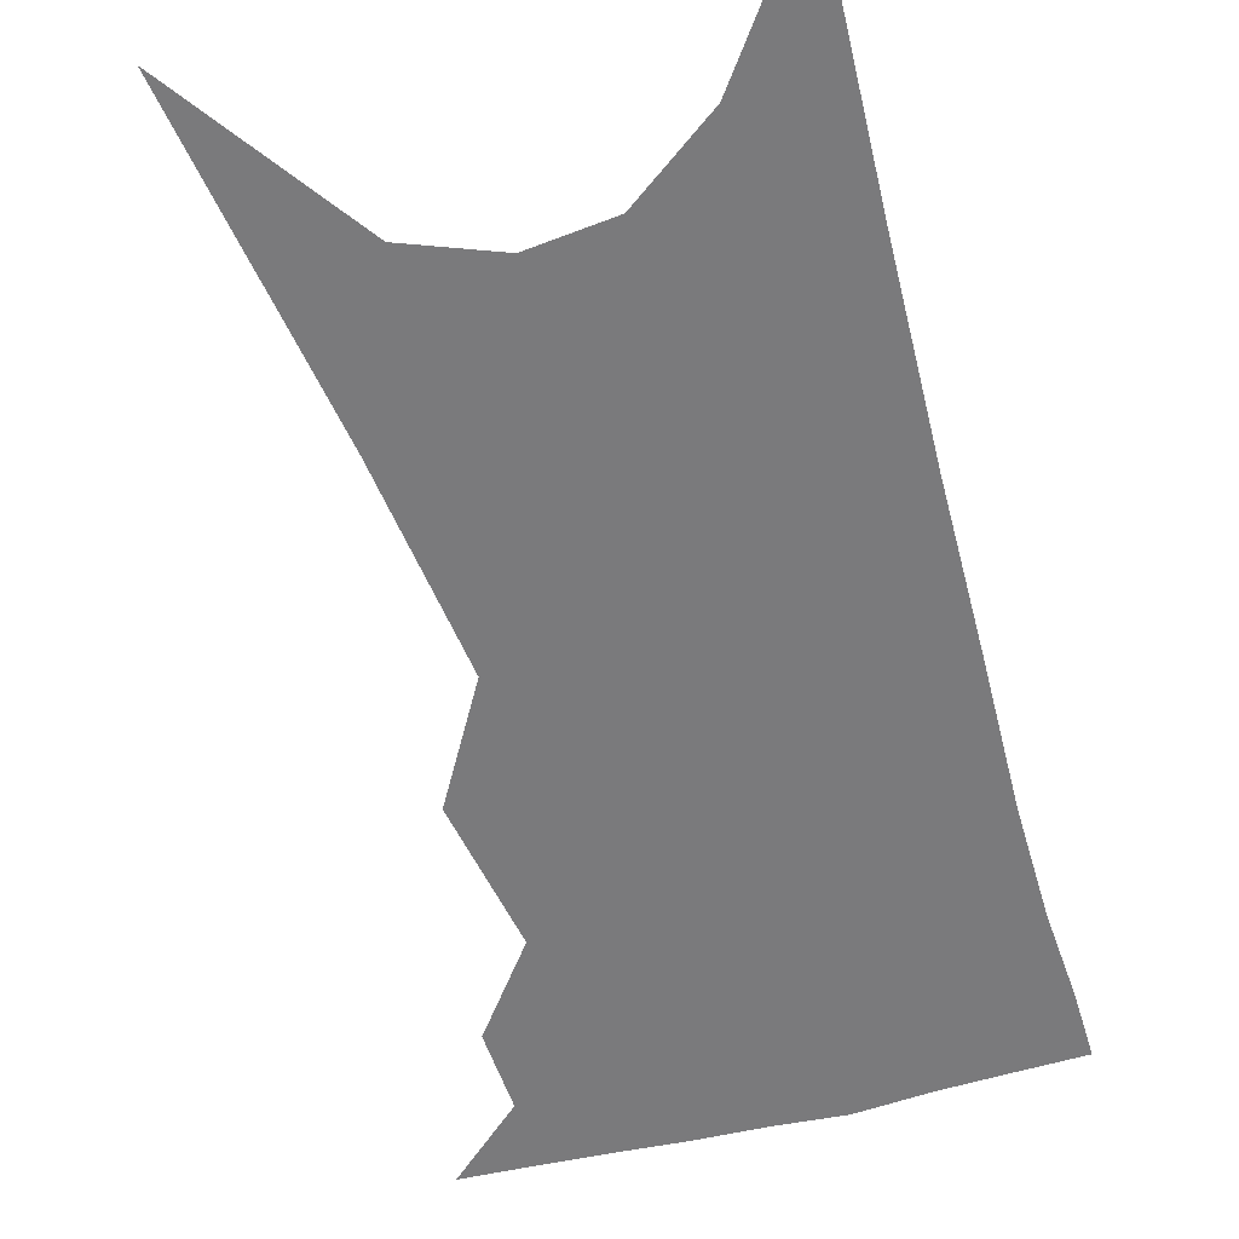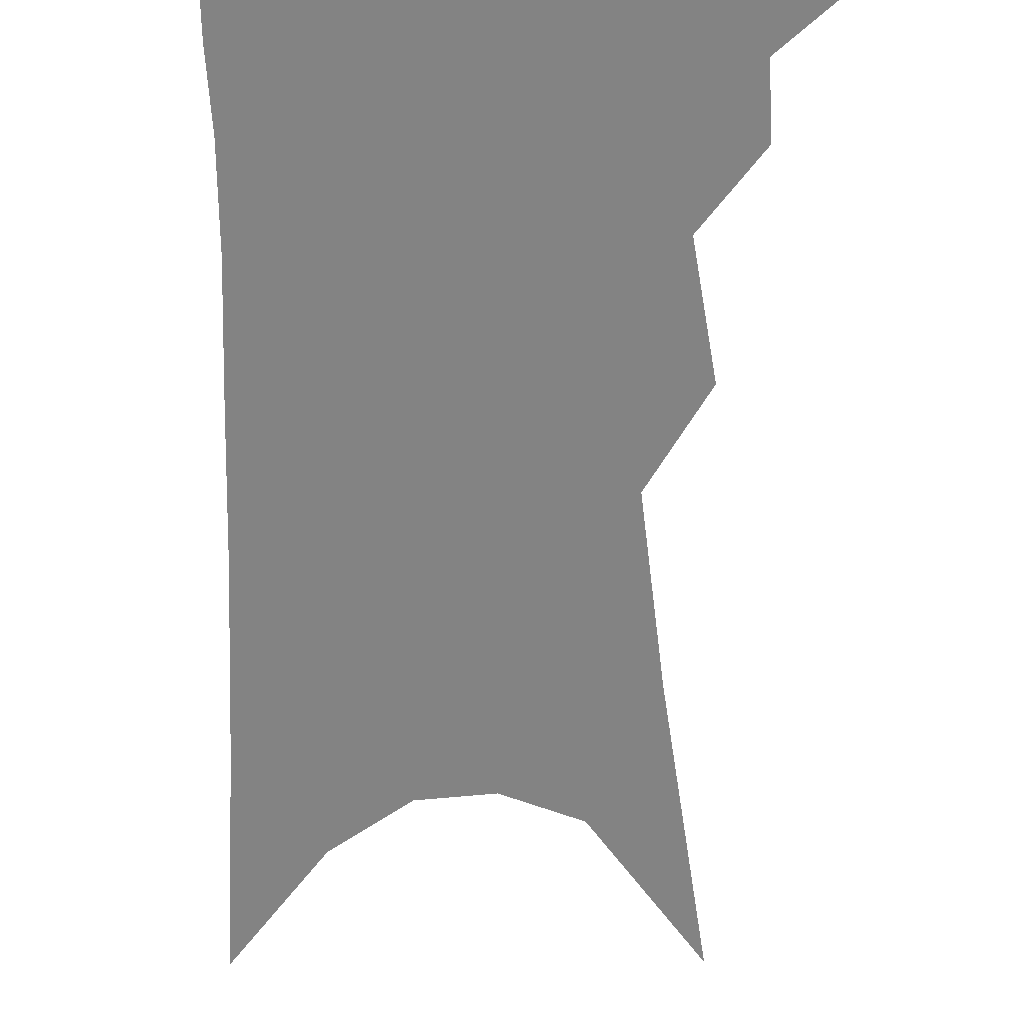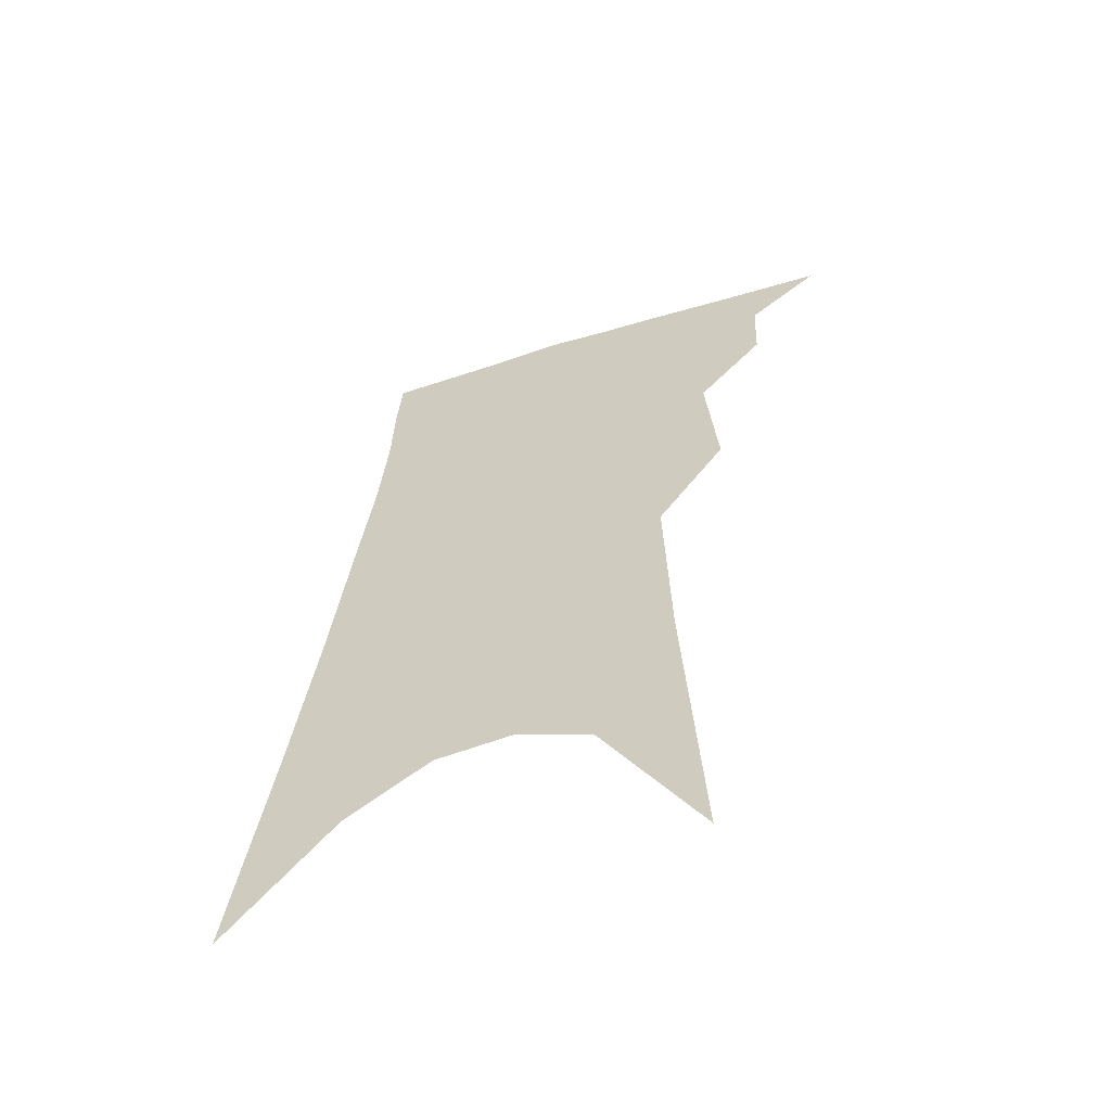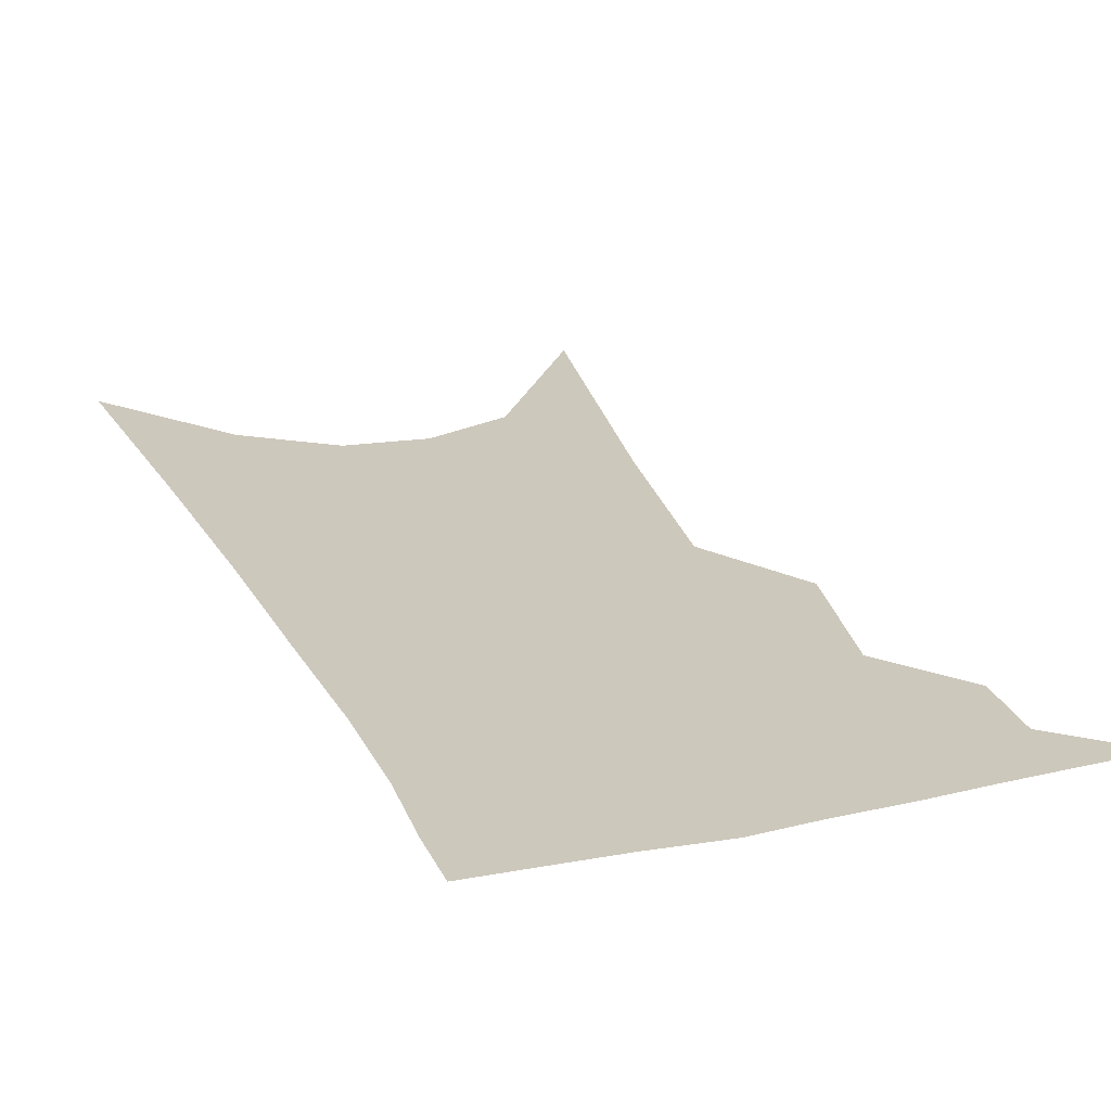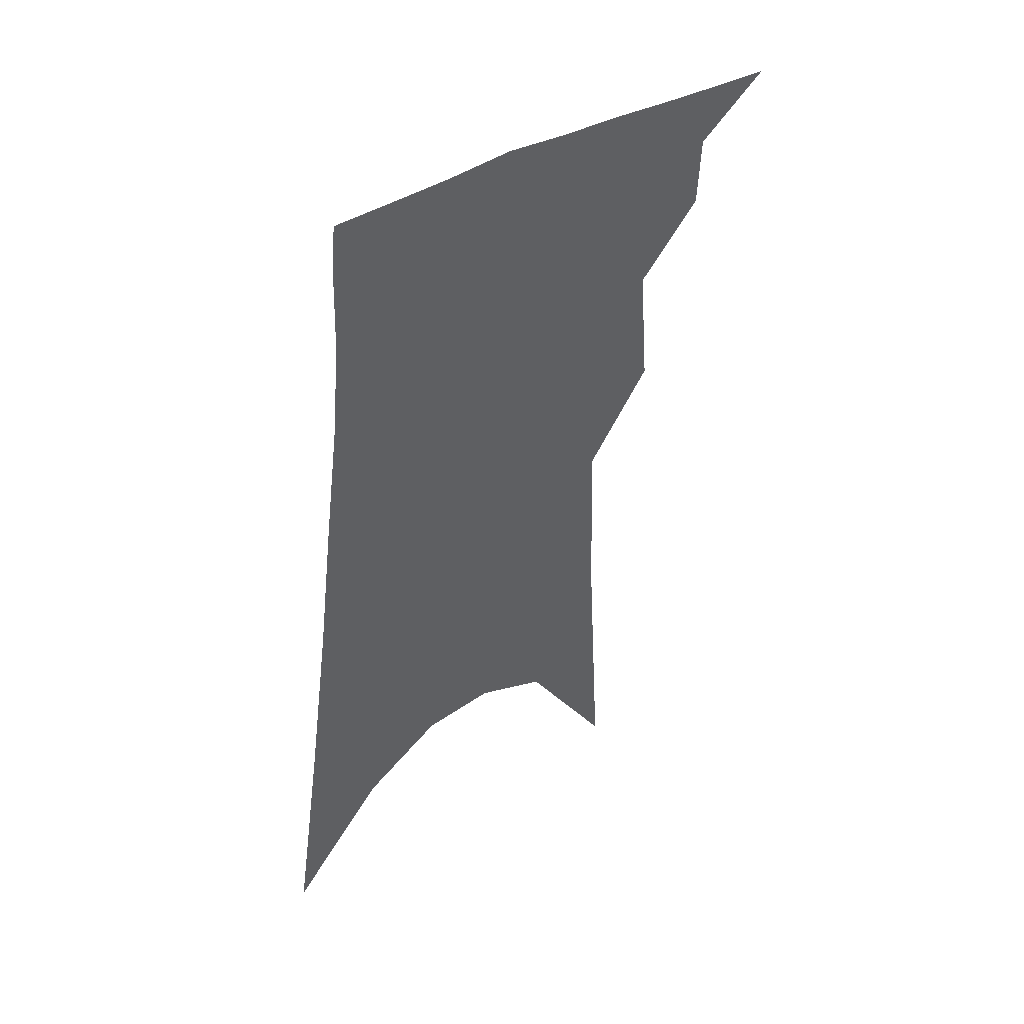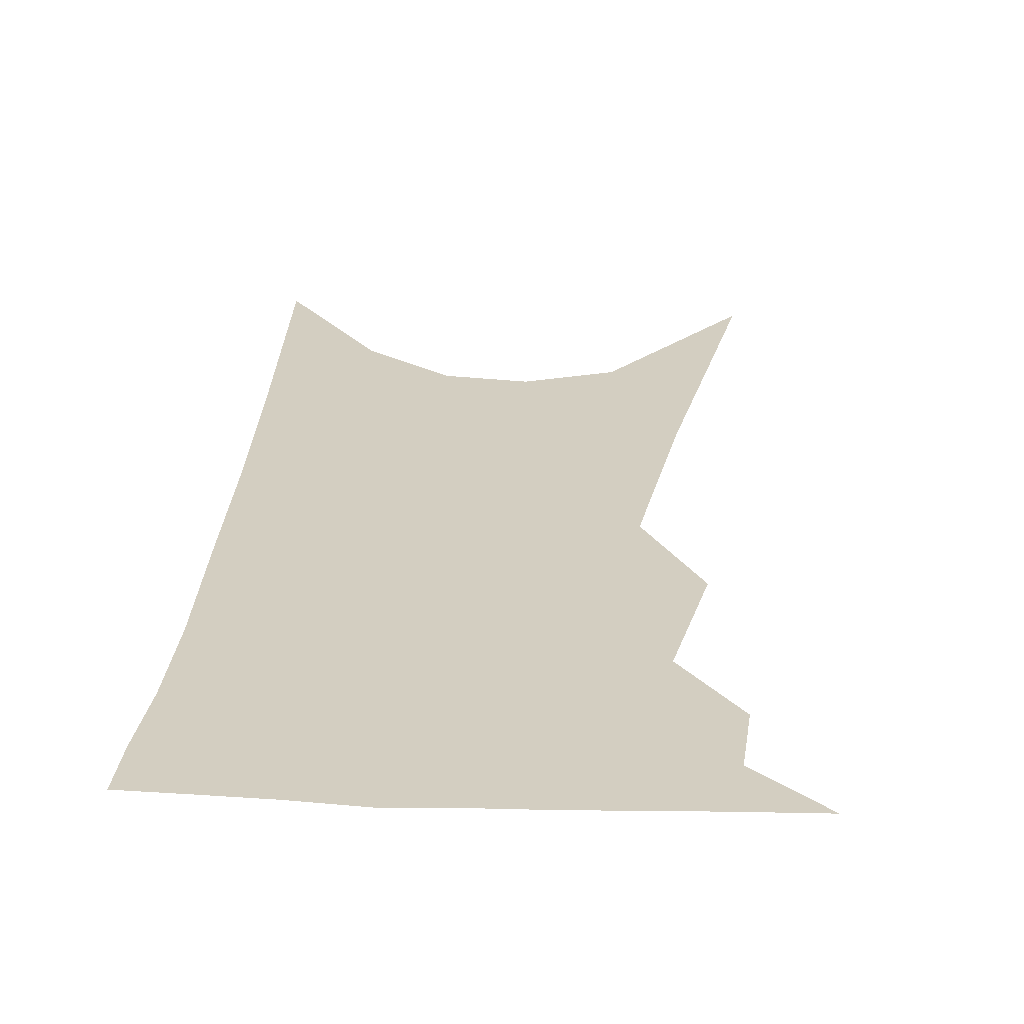
<metadata>
{"format":"obj","ext":"obj","renderer":"f3d","projection":"perspective","resolution":1024,"background":"white","views":[{"elev":-58.2,"azim":21.4,"up":"+Z"},{"elev":-61.0,"azim":-174.6,"up":"+Z"},{"elev":-59.4,"azim":-159.2,"up":"+Y"},{"elev":22.2,"azim":165.8,"up":"+Z"},{"elev":47.8,"azim":142.4,"up":"+Y"},{"elev":25.2,"azim":-169.5,"up":"+Z"}]}
</metadata>
<code>
v 511.9 331.6 0
v 531.4 298.7 0
v 530.6 317.8 0
v 528.2 334.1 0
v 545.9 244.7 0
v 548.7 280.1 0
v 548.5 302.1 0
v 547.1 320.2 0
v 544.3 336.6 0
v 557.8 87.03 0
v 562.5 168.1 0
v 563.9 219.5 0
v 565.6 258.3 0
v 566.3 286.4 0
v 565.5 306.1 0
v 563.5 322.7 0
v 560.4 339.5 0
v 583.4 131.7 0
v 582.8 187.6 0
v 582.6 231.3 0
v 582.9 265.5 0
v 582.6 289.4 0
v 581.9 308.5 0
v 580.8 325.1 0
v 577.2 341.8 0
v 603.5 141.9 0
v 601.1 194 0
v 599.9 235.4 0
v 599.2 268.1 0
v 598.7 292.1 0
v 598 310.8 0
v 596.9 327.2 0
v 593.4 344.8 0
v 623.6 141.7 0
v 619 196.7 0
v 616.9 235.8 0
v 615.5 266.6 0
v 614.5 291.8 0
v 613.9 312 0
v 613.1 329.1 0
v 611.5 345.3 0
v 645.8 128.7 0
v 638.7 187.5 0
v 635.4 227.9 0
v 632.8 261.3 0
v 630.4 291.5 0
v 629.6 313.5 0
v 629.4 330.6 0
v 627.9 346.4 0
v 673.9 97.2 0
v 664.5 160.3 0
v 657.7 209.8 0
v 652.9 248.9 0
v 648.2 284.6 0
v 645.8 311.2 0
v 645.1 331.9 0
v 643.8 347.6 0
v 721 361 0
f 3 4 1
f 6 7 2
f 2 7 3
f 7 8 3
f 3 8 4
f 8 9 4
f 12 13 5
f 5 13 6
f 13 14 6
f 6 14 7
f 14 15 7
f 7 15 8
f 15 16 8
f 8 16 9
f 16 17 9
f 10 18 11
f 18 19 11
f 11 19 12
f 19 20 12
f 12 20 13
f 20 21 13
f 13 21 14
f 21 22 14
f 14 22 15
f 22 23 15
f 15 23 16
f 23 24 16
f 16 24 17
f 24 25 17
f 18 26 19
f 26 27 19
f 19 27 20
f 27 28 20
f 20 28 21
f 28 29 21
f 21 29 22
f 29 30 22
f 22 30 23
f 30 31 23
f 23 31 24
f 31 32 24
f 24 32 25
f 32 33 25
f 26 34 27
f 34 35 27
f 27 35 28
f 35 36 28
f 28 36 29
f 36 37 29
f 29 37 30
f 37 38 30
f 30 38 31
f 38 39 31
f 31 39 32
f 39 40 32
f 32 40 33
f 40 41 33
f 34 42 35
f 42 43 35
f 35 43 36
f 43 44 36
f 36 44 37
f 44 45 37
f 37 45 38
f 45 46 38
f 38 46 39
f 46 47 39
f 39 47 40
f 47 48 40
f 40 48 41
f 48 49 41
f 42 50 43
f 50 51 43
f 43 51 44
f 51 52 44
f 44 52 45
f 52 53 45
f 45 53 46
f 53 54 46
f 46 54 47
f 54 55 47
f 47 55 48
f 55 56 48
f 48 56 49
f 56 57 49

</code>
